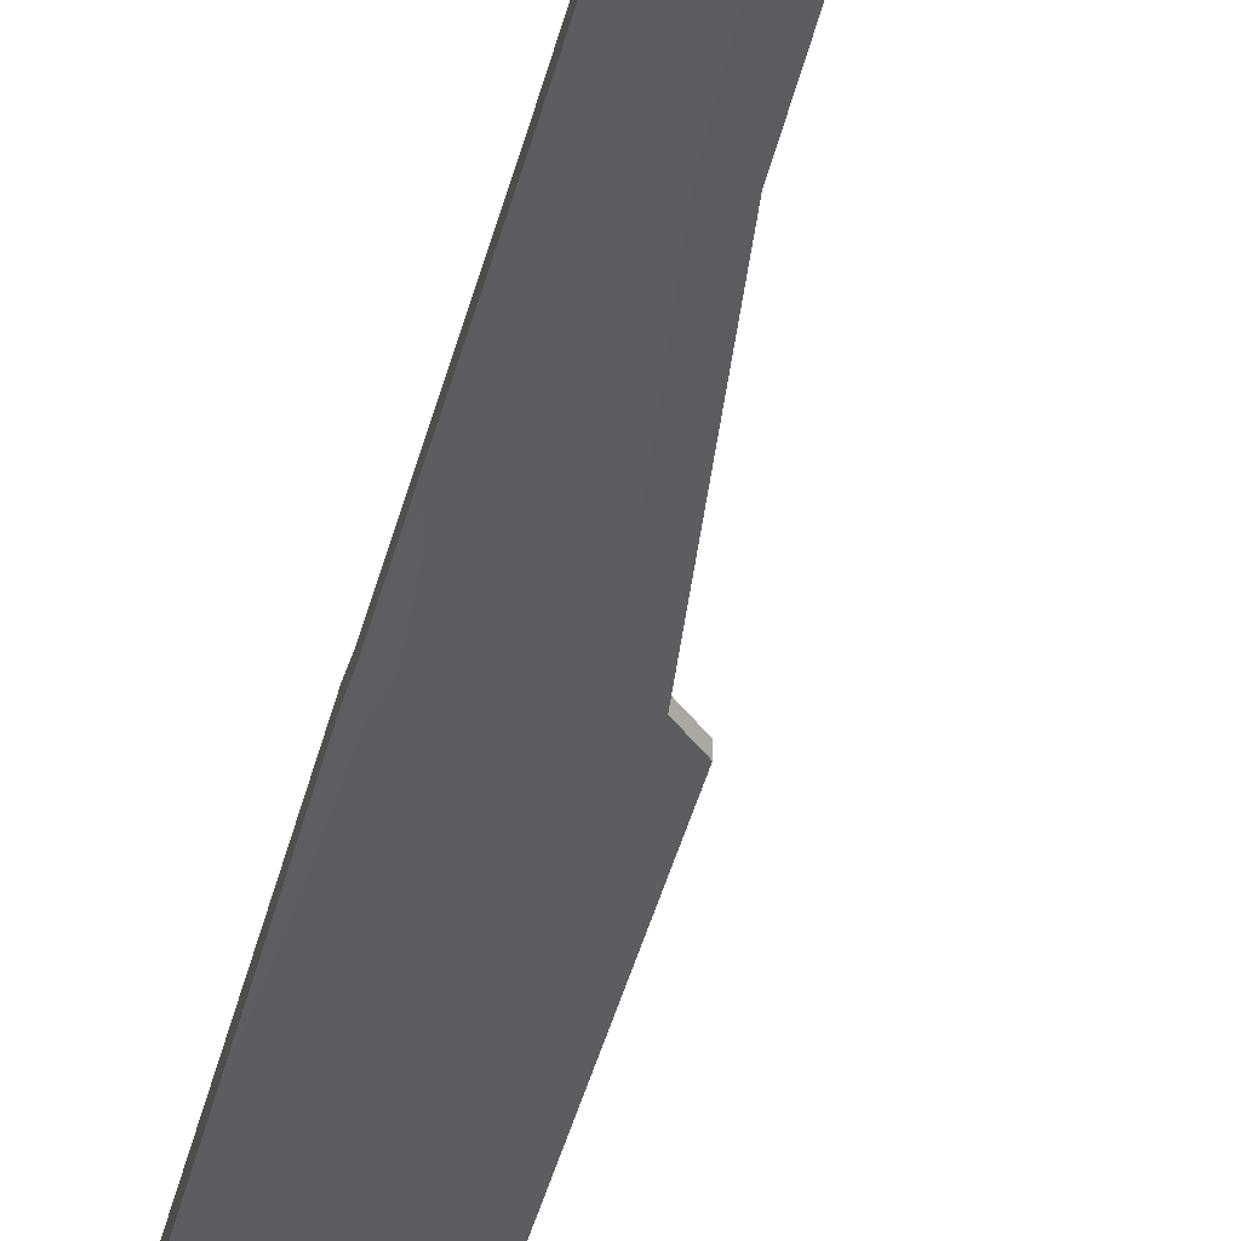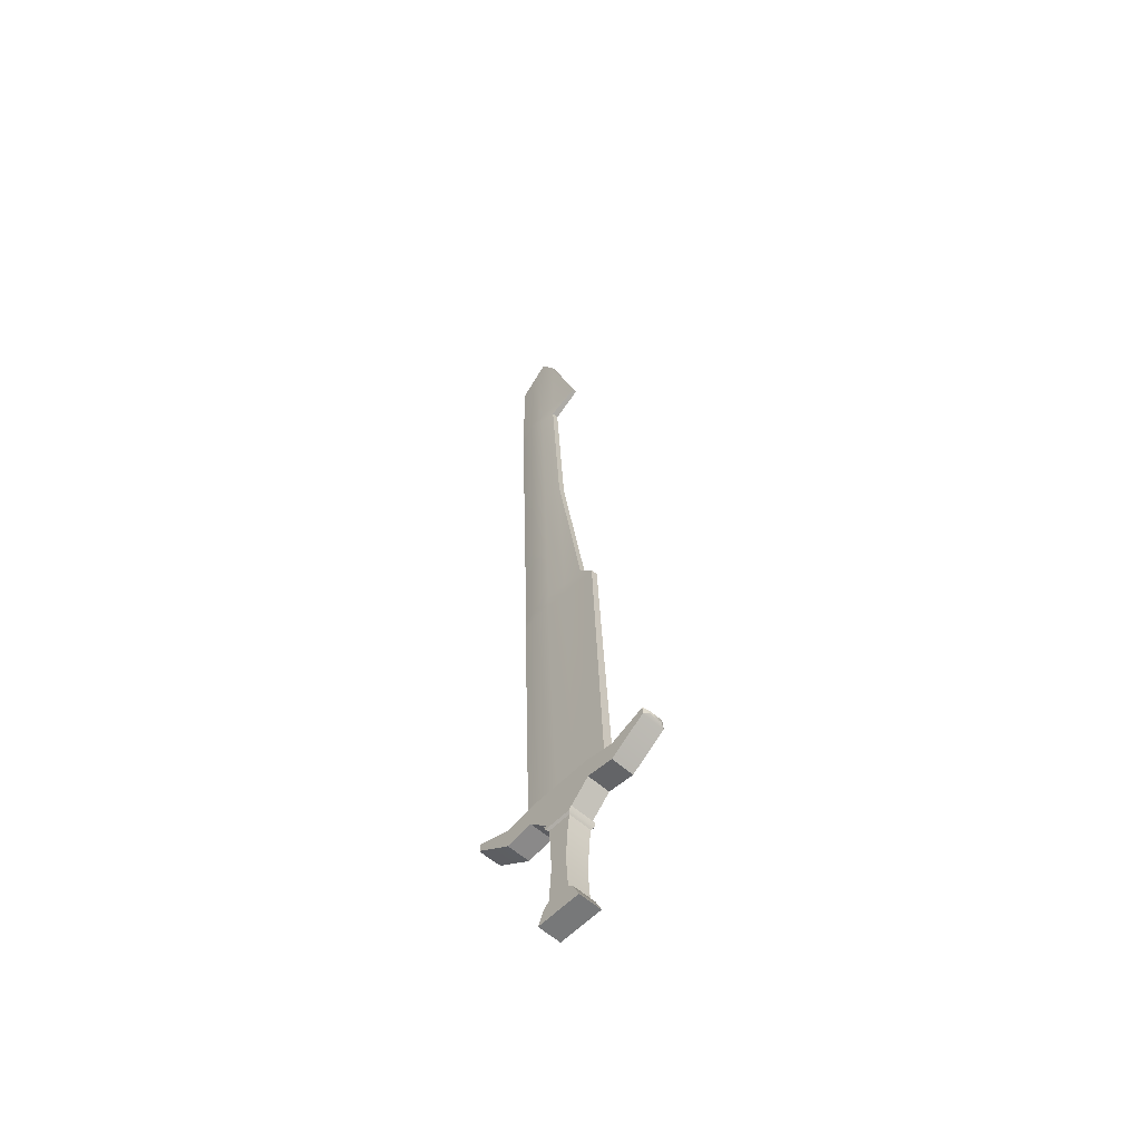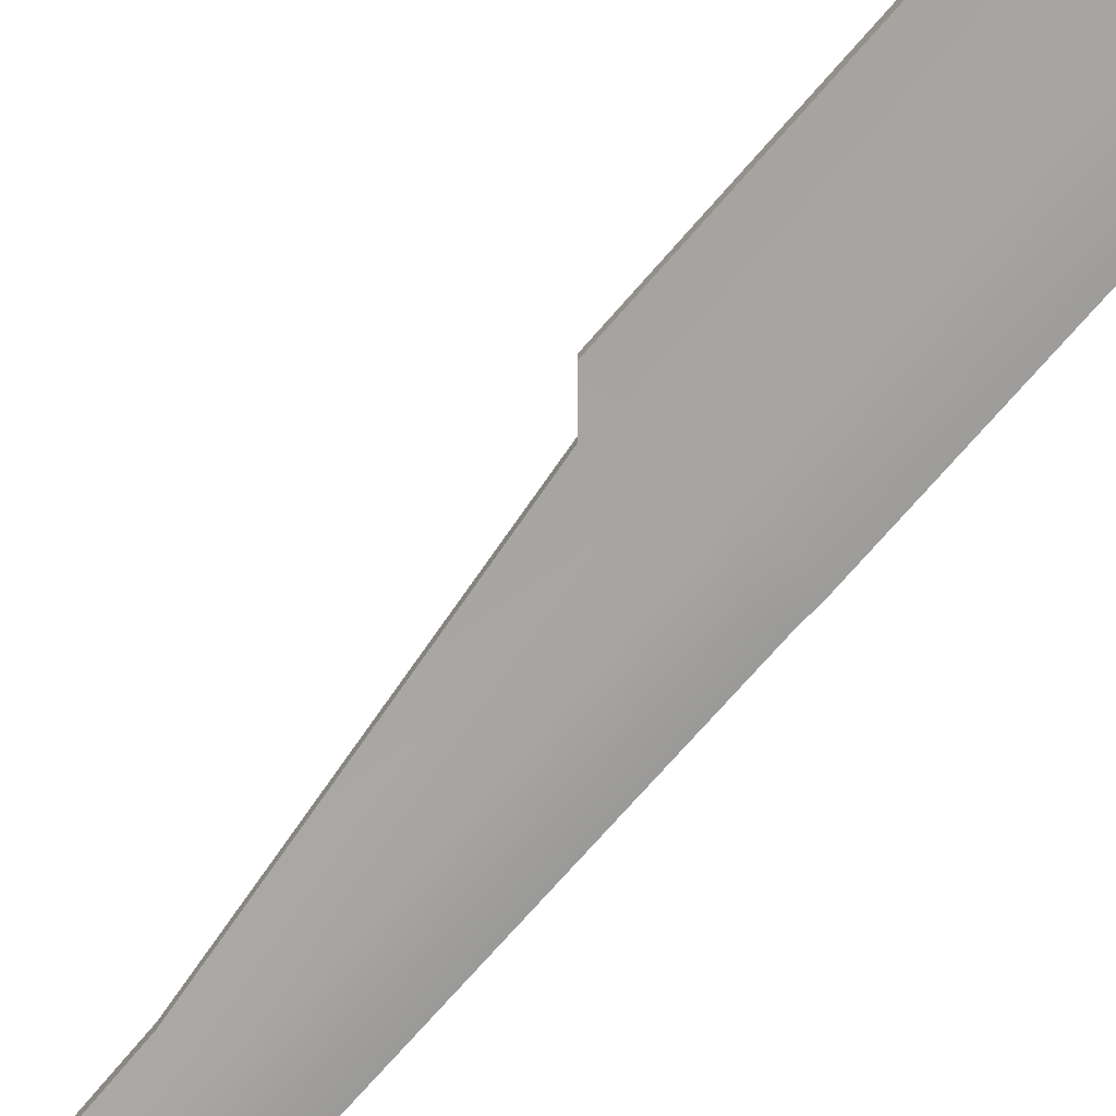
<metadata>
{"format":"obj","ext":"obj","renderer":"f3d","projection":"perspective","resolution":1024,"background":"white","views":[{"elev":-36.4,"azim":165.4,"up":"+Z"},{"elev":-57.4,"azim":-133.0,"up":"+Y"},{"elev":-73.1,"azim":-43.5,"up":"+Z"}]}
</metadata>
<code>
o sword
v -0.3 0.893 0.03304
v 0.1717 6.205 0.004894
v -0.3 0.893 -0.03304
v 0.1718 6.204 -0.02236
v 0.3 0.893 0.03304
v 0.4868 6.204 0.004894
v 0.3 0.893 -0.03304
v 0.4868 6.204 -0.02236
v 0.2 0.893 -0.03304
v 0.08101 0.893 -0.03304
v 0.2819 6.404 -0.02236
v 0.3868 6.304 -0.02236
v 0.08101 0.893 0.03304
v 0.2 0.893 0.03304
v 0.3868 6.304 0.004894
v 0.2819 6.404 0.004894
v -0.2147 2.916 0.0178
v -0.1147 3.02 0.0178
v 0.1577 5.445 0.01347
v -0.04868 5.549 0.005309
v -0.04868 5.549 -0.02194
v 0.1577 5.445 -0.03011
v -0.1147 3.02 -0.02578
v -0.2147 2.916 -0.02578
v 0.4779 5.549 -0.03046
v 0.4779 5.445 -0.03046
v 0.3853 3.02 -0.02613
v 0.3853 2.916 -0.02613
v 0.4779 5.549 0.01382
v 0.4779 5.445 0.01382
v 0.3853 3.02 0.01816
v 0.3853 2.916 0.01816
v 0.3779 5.549 0.0251
v 0.3779 5.445 0.0251
v 0.2853 3.02 0.02943
v 0.2853 2.916 0.02943
v 0.2589 5.549 0.0251
v 0.2589 5.445 0.0251
v 0.1663 3.02 0.02943
v 0.1663 2.916 0.02943
v 0.2589 5.549 -0.04174
v 0.2589 5.445 -0.04174
v 0.1663 3.02 -0.03741
v 0.1663 2.916 -0.03741
v 0.3779 5.549 -0.04174
v 0.3779 5.445 -0.04174
v 0.2853 3.02 -0.03741
v 0.2853 2.916 -0.03741
v 0.0853 4.299 0.01565
v 0.0853 4.299 -0.02793
v 0.4313 4.299 -0.02828
v 0.4313 4.299 0.016
v 0.3313 4.299 0.02728
v 0.2123 4.299 0.02728
v 0.2123 4.299 -0.03956
v 0.3313 4.299 -0.03956
v 0.1575 5.549 0.01665
v 0.1564 5.549 -0.03324
v -0.06334 0.893 -0.03304
v 0.02578 3.02 -0.03159
v 0.02193 2.916 -0.03159
v -0.06334 0.893 0.03304
v 0.02578 3.02 0.02362
v 0.02193 2.916 0.02362
v -0.141 -0.004708 0.07699
v -0.141 -0.004708 -0.07699
v -0.0809 0.9937 -0.07699
v 0.1583 -0.004708 0.07699
v 0.1583 -0.004708 -0.07699
v 0.09828 0.9937 -0.07699
v -0.0982 0.0867 0.07699
v -0.06258 0.1181 0.07699
v -0.04551 0.3533 0.07699
v -0.05944 0.5722 0.07699
v -0.0809 0.7173 0.07699
v -0.08154 0.7173 -0.07699
v -0.05944 0.5722 -0.07699
v -0.04551 0.3533 -0.07699
v -0.06258 0.1181 -0.07699
v -0.0982 0.0867 -0.07699
v 0.09764 0.7173 -0.07699
v 0.07683 0.5722 -0.07699
v 0.06287 0.3533 -0.07699
v 0.07994 0.1181 -0.07699
v 0.1156 0.0867 -0.07699
v 0.09828 0.7173 0.07699
v 0.07683 0.5722 0.07699
v 0.06287 0.3533 0.07699
v 0.07994 0.1181 0.07699
v 0.1156 0.0867 0.07699
v -0.2145 0.8513 -0.07699
v -0.3958 0.8273 -0.07699
v -0.3958 0.9551 -0.07699
v -0.2145 0.9937 -0.07699
v -0.3958 0.9551 0.07699
v -0.2145 0.9937 0.07699
v -0.3958 0.8273 0.07699
v -0.2145 0.8513 0.07699
v 0.2319 0.8513 -0.07699
v 0.4132 0.8273 -0.07699
v 0.4132 0.8273 0.07699
v 0.2319 0.8513 0.07699
v 0.2319 0.9937 -0.07699
v 0.4132 0.9551 -0.07699
v 0.2319 0.9937 0.07699
v 0.4132 0.9551 0.07699
v 0.09783 0.8273 -0.07699
v -0.08135 0.8273 -0.07699
v -0.0582 0.9784 0.1002
v -0.08376 0.9937 0.07699
v 0.07559 0.9784 0.1002
v 0.1011 0.9937 0.07699
v 0.07559 0.8426 0.1002
v 0.1011 0.812 0.07699
v -0.0582 0.8426 0.1002
v -0.08376 0.812 0.07699
v -0.07017 0.6654 0.07699
v -0.07049 0.6654 -0.07699
v 0.08723 0.6654 -0.07699
v 0.08756 0.6654 0.07699
v -0.08271 0.6804 0.08943
v -0.09517 0.7074 0.08943
v 0.1129 0.7074 0.08943
v 0.1122 0.7074 -0.08943
v -0.09592 0.7074 -0.08943
v -0.08308 0.6804 -0.08943
v 0.1001 0.6804 -0.08943
v 0.1005 0.6804 0.08943
v -0.6497 1.008 0.04431
v -0.6329 0.9896 0.07699
v -0.6329 1.044 0.07699
v -0.6497 1.029 0.04431
v -0.6329 1.044 -0.07699
v -0.6497 1.029 -0.04431
v -0.6329 0.9896 -0.07699
v -0.6497 1.008 -0.04431
v 0.6672 1.028 -0.0441
v 0.6499 1.044 -0.07699
v 0.6499 1.044 0.07699
v 0.6672 1.028 0.0441
v 0.6672 1.01 -0.0441
v 0.6499 0.9891 -0.07699
v 0.6499 0.9891 0.07699
v 0.6672 1.01 0.0441
f 20 2 4 21
f 45 12 8 25
f 25 8 6 29
f 37 16 2 57
f 9 7 5 14
f 11 4 2 16
f 8 12 15 6
f 12 11 16 15
f 3 59 62 1
f 10 9 14 13
f 29 6 15 33
f 33 15 16 37
f 21 4 58
f 41 11 12 45
f 10 44 48 9
f 44 43 47 48
f 55 42 46 56
f 42 41 45 46
f 3 24 61 59
f 24 23 60 61
f 50 22 42 55
f 22 58 41 42
f 14 36 40 13
f 36 35 39 40
f 53 34 38 54
f 34 33 37 38
f 5 32 36 14
f 32 31 35 36
f 52 30 34 53
f 30 29 33 34
f 13 40 64 62
f 40 39 63 64
f 54 38 19 49
f 38 37 57 19
f 7 28 32 5
f 28 27 31 32
f 51 26 30 52
f 26 25 29 30
f 9 48 28 7
f 48 47 27 28
f 56 46 26 51
f 46 45 25 26
f 1 17 24 3
f 17 18 23 24
f 49 19 22 50
f 19 20 21 22
f 18 49 50 23
f 47 56 51 27
f 27 51 52 31
f 39 54 49 63
f 31 52 53 35
f 35 53 54 39
f 23 50 60
f 43 55 56 47
f 57 2 20
f 19 57 20
f 58 22 21
f 58 4 11 41
f 60 50 55 43
f 59 61 44 10
f 61 60 43 44
f 62 64 17 1
f 64 63 18 17
f 63 49 18
f 62 59 10 13
f 75 116 98
f 76 108 107 81
f 102 114 86
f 66 69 68 65
f 98 116 110 96
f 68 90 71 65
f 90 89 72 71
f 89 88 73 72
f 88 87 74 73
f 119 118 126 127
f 69 85 90 68
f 85 84 89 90
f 84 83 88 89
f 83 82 87 88
f 117 120 128 121
f 66 80 85 69
f 80 79 84 85
f 79 78 83 84
f 78 77 82 83
f 76 81 124 125
f 65 71 80 66
f 71 72 79 80
f 72 73 78 79
f 73 74 77 78
f 118 117 121 126
f 70 112 105 103
f 92 97 130 135
f 93 92 135 133
f 129 132 134 136
f 95 93 133 131
f 100 104 138 142
f 106 101 143 139
f 141 137 140 144
f 101 100 142 143
f 76 75 98 91
f 91 98 97 92
f 98 96 95 97
f 70 67 110 112
f 96 94 93 95
f 67 108 91 94
f 94 91 92 93
f 86 114 116 75
f 105 102 101 106
f 112 114 102 105
f 103 105 106 104
f 81 107 99
f 99 103 104 100
f 86 81 99 102
f 102 99 100 101
f 110 67 94 96
f 107 108 67 70
f 99 107 70 103
f 91 108 76
f 115 109 110 116
f 112 110 109 111
f 116 114 113 115
f 111 113 114 112
f 115 113 111 109
f 74 117 118 77
f 77 118 119 82
f 82 119 120 87
f 87 120 117 74
f 128 123 122 121
f 127 124 123 128
f 126 125 124 127
f 121 122 125 126
f 75 76 125 122
f 86 75 122 123
f 120 119 127 128
f 81 86 123 124
f 130 131 132 129
f 131 133 134 132
f 133 135 136 134
f 129 136 135 130
f 97 95 131 130
f 138 139 140 137
f 137 141 142 138
f 139 143 144 140
f 141 144 143 142
f 104 106 139 138

</code>
